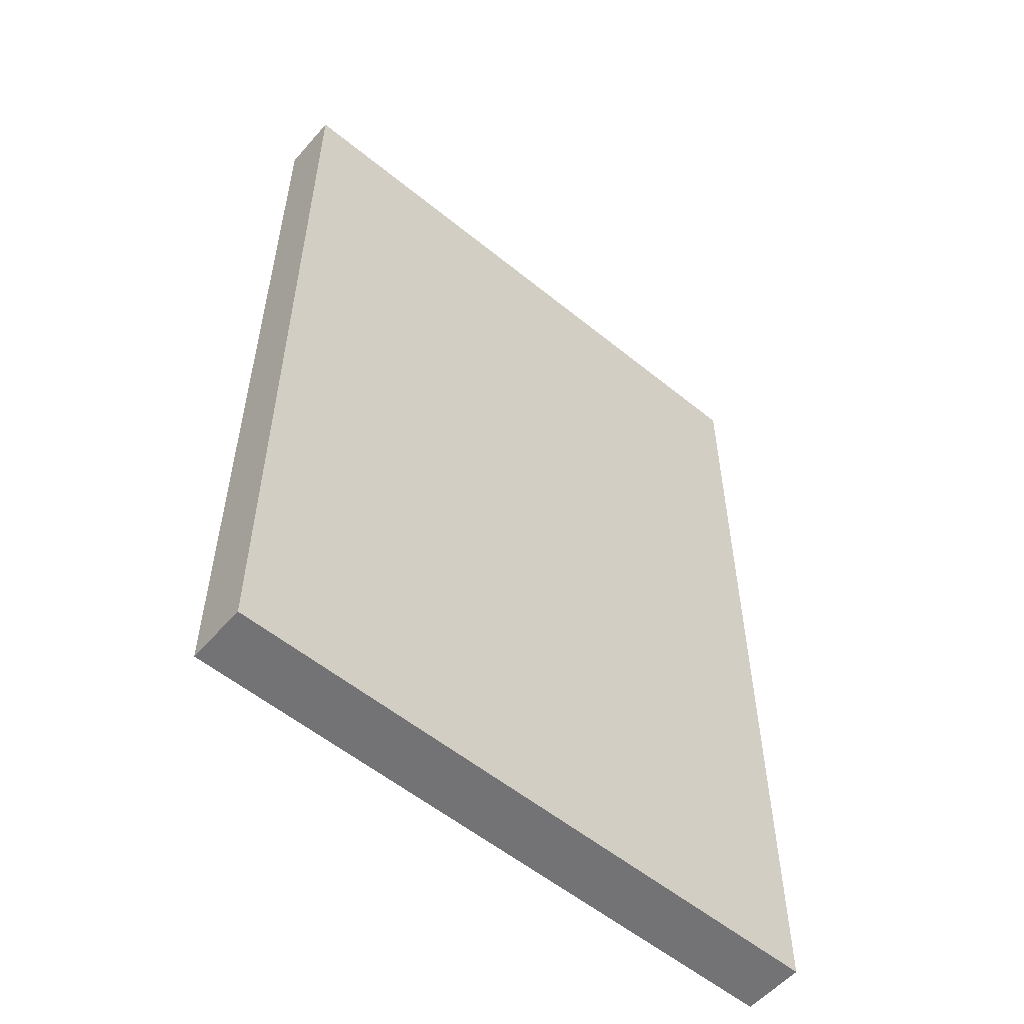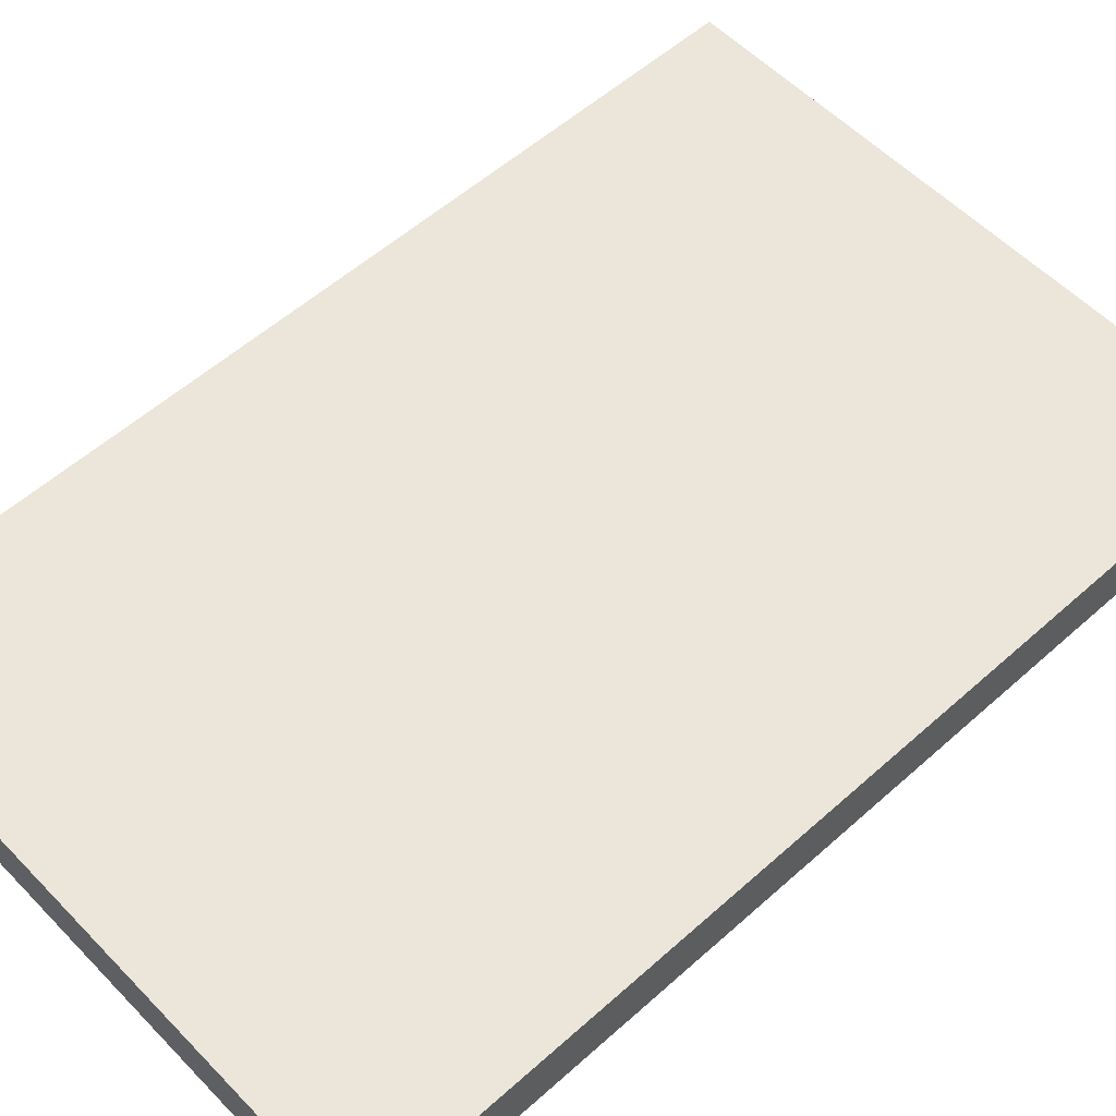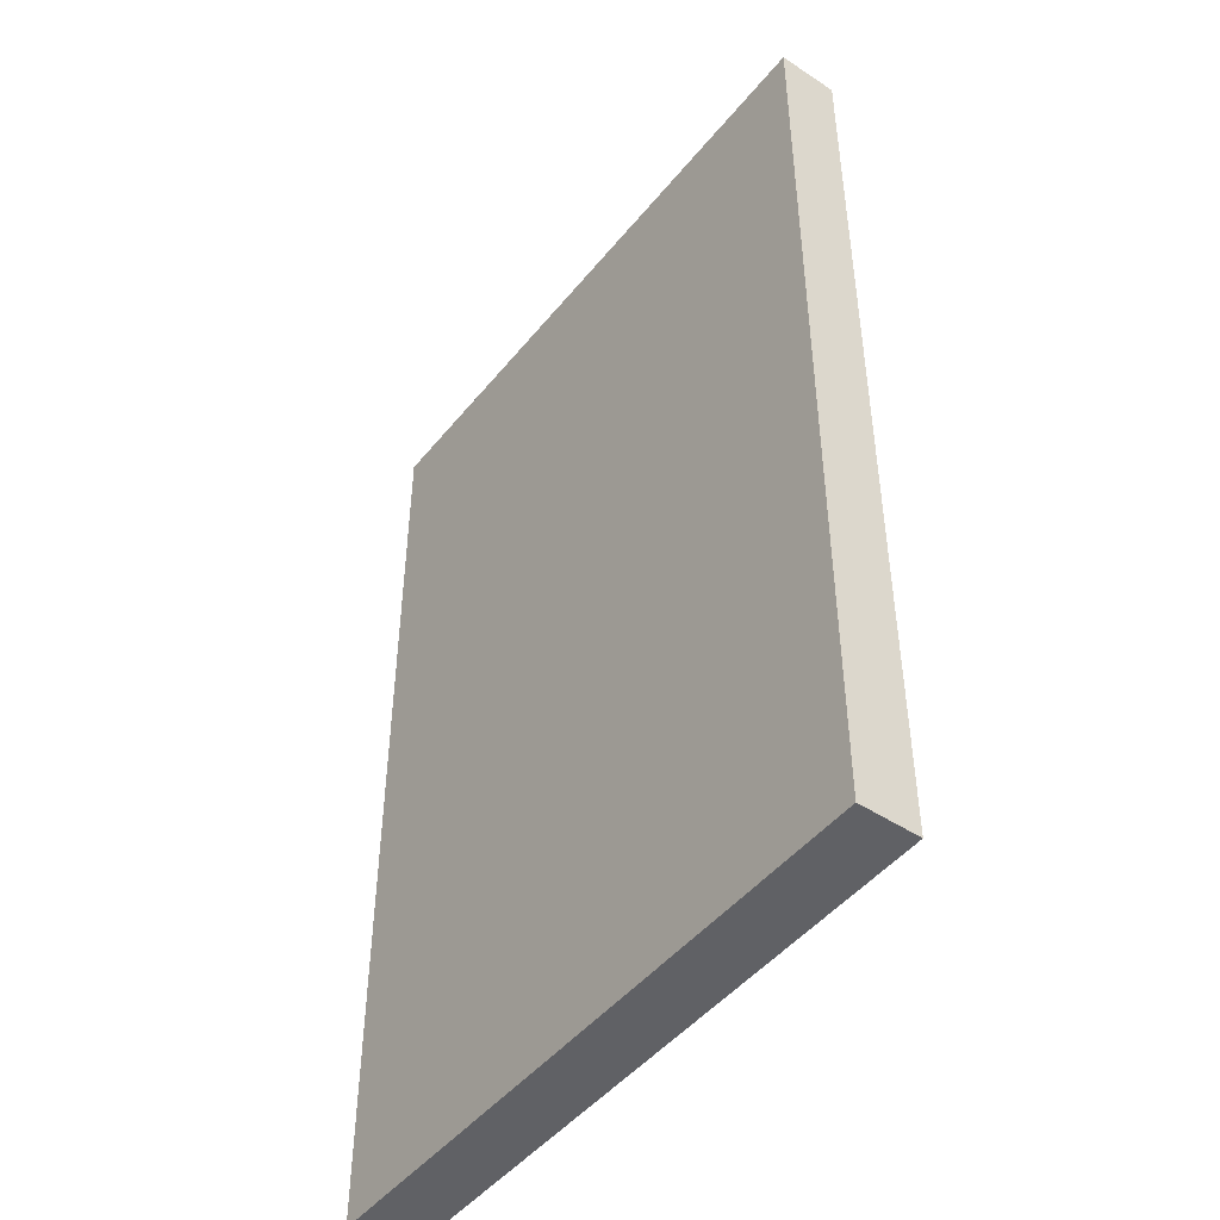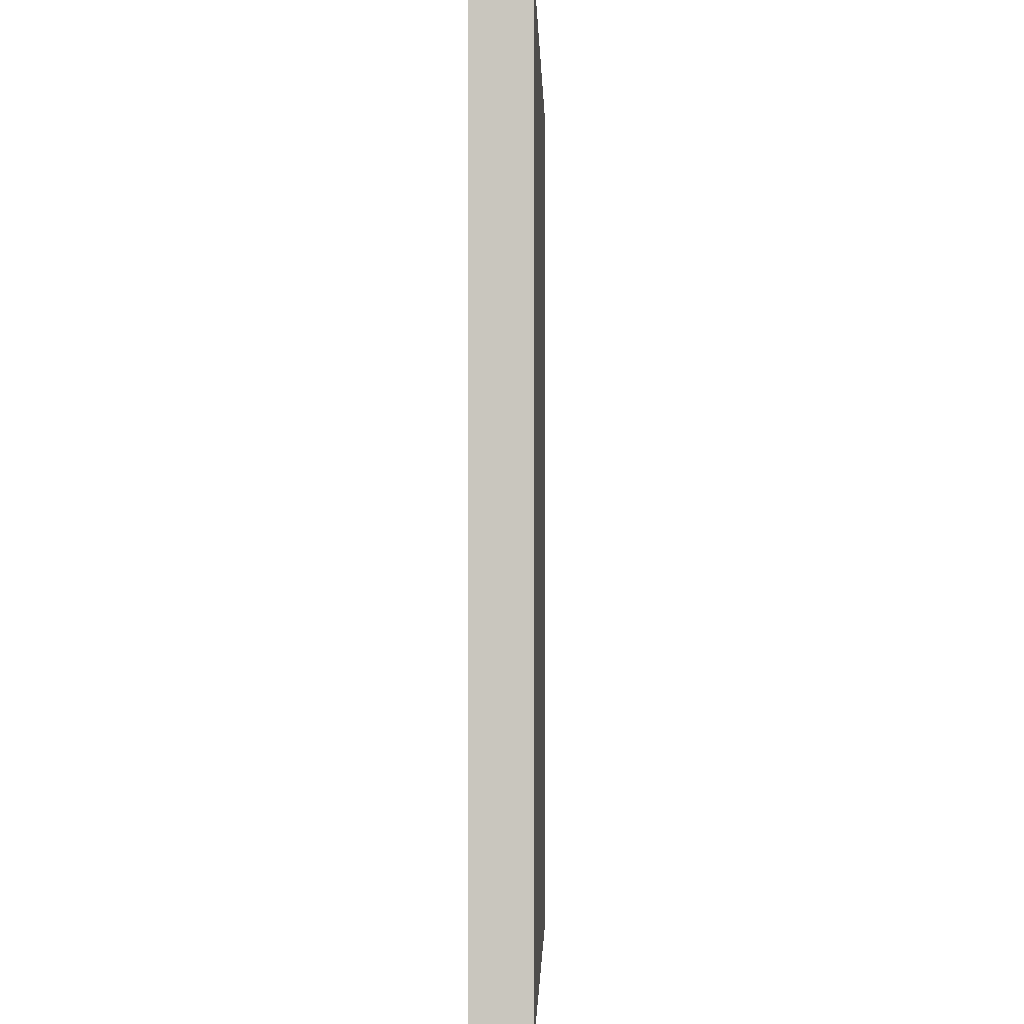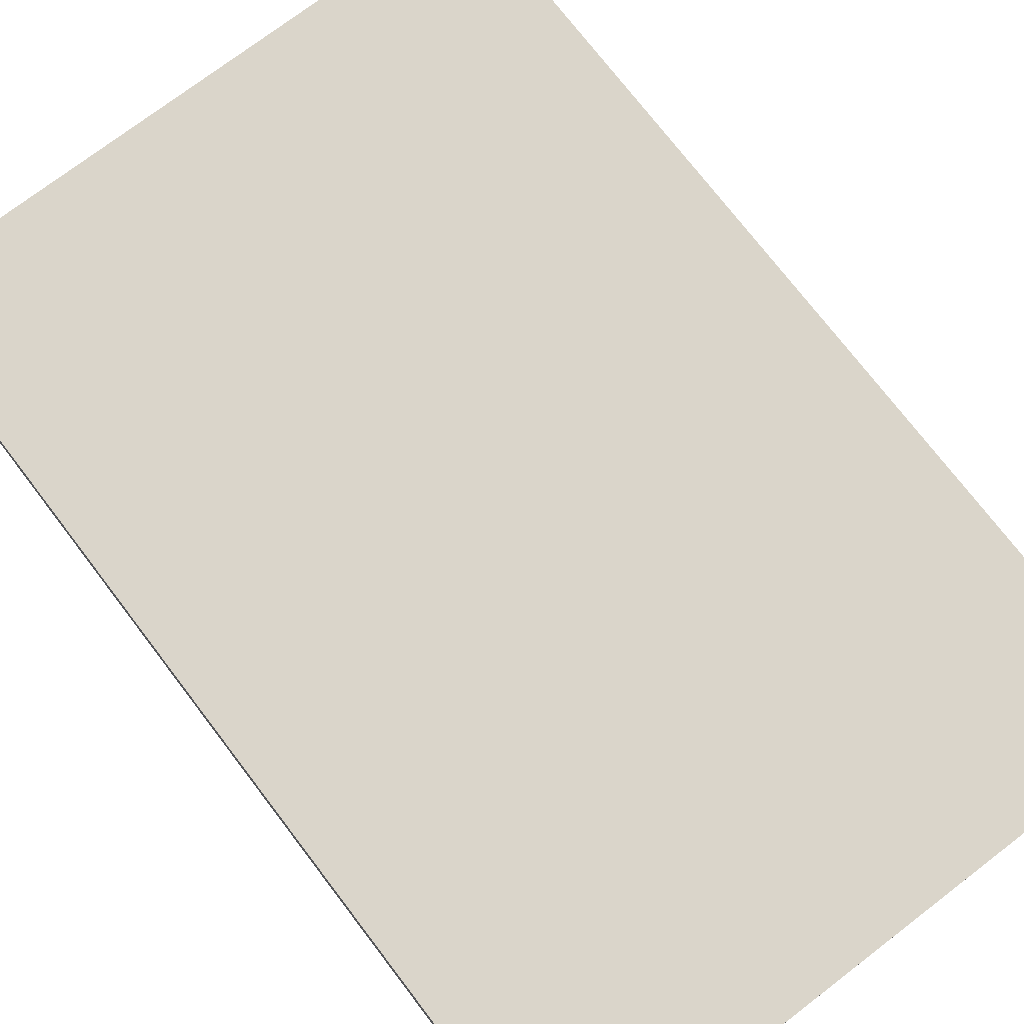
<metadata>
{"format":"obj","ext":"obj","renderer":"f3d","projection":"perspective","resolution":1024,"background":"white","views":[{"elev":-56.0,"azim":-40.5,"up":"+Z"},{"elev":56.0,"azim":46.9,"up":"+Y"},{"elev":-47.1,"azim":53.2,"up":"+Z"},{"elev":-1.4,"azim":91.8,"up":"+Z"},{"elev":74.2,"azim":142.6,"up":"+Y"}]}
</metadata>
<code>
o
v -1.6 0.3 1.6
v -1.6 0.3 -1.6
v -1.6 0.5 1.6
v -1.6 0.5 -1.6
v 0.5 0.3 1.6
v 0.5 0.3 -1.6
v 0.5 0.4 1.6
v 0.5 0.4 1.3
v 0.5 0.4 0.9
v 0.5 0.4 0.4
v 0.5 0.4 -0.1
v 0.5 0.4 -0.5
v 0.5 0.4 -0.8
v 0.5 0.4 -1.1
v 0.5 0.4 -1.4
v 0.5 0.4 -1.6
v 0.5 0.5 1.6
v 0.5 0.5 1.3
v 0.5 0.5 0.9
v 0.5 0.5 0.4
v 0.5 0.5 -0.1
v 0.5 0.5 -0.5
v 0.5 0.5 -0.8
v 0.5 0.5 -1.1
v 0.5 0.5 -1.4
v 0.5 0.5 -1.6
v -1.6 0.3 1.6
v -1.6 0.5 1.6
v -1.1 0.3 1.6
v -1.1 0.5 1.6
v -0.9 0.3 1.6
v -0.9 0.5 1.6
v -0.6 0.3 1.6
v -0.6 0.5 1.6
v -0.5 0.3 1.6
v -0.5 0.5 1.6
v -0.3 0.3 1.6
v -0.3 0.5 1.6
v -0.2 0.3 1.6
v -0.2 0.5 1.6
v 0.3 0.3 1.6
v 0.3 0.5 1.6
v 0.4 0.4 1.6
v 0.4 0.5 1.6
v 0.5 0.3 1.6
v 0.5 0.4 1.6
v 0.5 0.5 1.6
v -1.6 0.3 -1.6
v -1.6 0.5 -1.6
v -1.1 0.3 -1.6
v -1.1 0.5 -1.6
v -0.9 0.3 -1.6
v -0.9 0.5 -1.6
v -0.6 0.3 -1.6
v -0.6 0.5 -1.6
v -0.5 0.3 -1.6
v -0.5 0.5 -1.6
v -0.3 0.3 -1.6
v -0.3 0.5 -1.6
v -0.2 0.3 -1.6
v -0.2 0.5 -1.6
v 0.3 0.3 -1.6
v 0.3 0.5 -1.6
v 0.4 0.4 -1.6
v 0.4 0.5 -1.6
v 0.5 0.3 -1.6
v 0.5 0.4 -1.6
v 0.5 0.5 -1.6
v -1.6 0.3 1.6
v -1.1 0.3 1.6
v -0.9 0.3 1.6
v -0.6 0.3 1.6
v -0.5 0.3 1.6
v -0.3 0.3 1.6
v -0.2 0.3 1.6
v 0.3 0.3 1.6
v 0.5 0.3 1.6
v -1.2 0.3 1.4
v -1.1 0.3 1.4
v -1 0.3 1.4
v -0.9 0.3 1.4
v -0.2 0.3 1.4
v -0.1 0.3 1.4
v 0.3 0.3 1.3
v 0.4 0.3 1.3
v -1.1 0.3 1.2
v -1 0.3 1.2
v -0.3 0.3 1.1
v -0.2 0.3 1.1
v -0.1 0.3 1.1
v 0 0.3 1.1
v -1.3 0.3 1
v -1.2 0.3 1
v -0.7 0.3 1
v -0.6 0.3 1
v 0.3 0.3 0.9
v 0.4 0.3 0.9
v -0.6 0.3 0.8
v -0.5 0.3 0.8
v 0 0.3 0.8
v 0.1 0.3 0.8
v -1.2 0.3 0.7
v -1.1 0.3 0.7
v -1.4 0.3 0.5
v -1.3 0.3 0.5
v -0.2 0.3 0.5
v -0.1 0.3 0.5
v 0.3 0.3 0.4
v 0.4 0.3 0.4
v -0.8 0.3 0.3
v -0.7 0.3 0.3
v -1.5 0.3 0.2
v -1.4 0.3 0.2
v 0.1 0.3 0.2
v 0.2 0.3 0.2
v -1.3 0.3 0.1
v -1.2 0.3 0.1
v -0.7 0.3 0.1
v -0.6 0.3 0.1
v -0.1 0.3 0.1
v 0 0.3 0.1
v 0.3 0.3 -0.1
v 0.4 0.3 -0.1
v -0.1 0.3 -0.2
v 0 0.3 -0.2
v -1.3 0.3 -0.3
v -1.2 0.3 -0.3
v 0.1 0.3 -0.3
v 0.2 0.3 -0.3
v -1.5 0.3 -0.4
v -1.4 0.3 -0.4
v -0.7 0.3 -0.5
v -0.6 0.3 -0.5
v 0.3 0.3 -0.5
v 0.4 0.3 -0.5
v -1.2 0.3 -0.7
v -1.1 0.3 -0.7
v -0.8 0.3 -0.7
v -0.7 0.3 -0.7
v -0.2 0.3 -0.8
v -0.1 0.3 -0.8
v 0 0.3 -0.8
v 0.1 0.3 -0.8
v 0.3 0.3 -0.8
v 0.4 0.3 -0.8
v -1.4 0.3 -0.9
v -1.3 0.3 -0.9
v -1.1 0.3 -0.9
v -1 0.3 -0.9
v -0.3 0.3 -1
v -0.2 0.3 -1
v -1.3 0.3 -1.1
v -1.2 0.3 -1.1
v -0.1 0.3 -1.1
v 0 0.3 -1.1
v 0.3 0.3 -1.1
v 0.4 0.3 -1.1
v -1 0.3 -1.2
v -0.9 0.3 -1.2
v -1.2 0.3 -1.3
v -1.1 0.3 -1.3
v -0.6 0.3 -1.3
v -0.5 0.3 -1.3
v -0.2 0.3 -1.4
v -0.1 0.3 -1.4
v 0.3 0.3 -1.4
v 0.4 0.3 -1.4
v -0.7 0.3 -1.5
v -0.6 0.3 -1.5
v -1.6 0.3 -1.6
v -1.1 0.3 -1.6
v -0.9 0.3 -1.6
v -0.6 0.3 -1.6
v -0.5 0.3 -1.6
v -0.3 0.3 -1.6
v -0.2 0.3 -1.6
v 0.3 0.3 -1.6
v 0.5 0.3 -1.6
v -1.6 0.5 1.6
v -1.1 0.5 1.6
v -0.9 0.5 1.6
v -0.6 0.5 1.6
v -0.5 0.5 1.6
v -0.3 0.5 1.6
v -0.2 0.5 1.6
v 0.3 0.5 1.6
v 0.4 0.5 1.6
v 0.5 0.5 1.6
v -1.2 0.5 1.4
v -1.1 0.5 1.4
v -1 0.5 1.4
v -0.9 0.5 1.4
v -0.2 0.5 1.4
v -0.1 0.5 1.4
v 0.3 0.5 1.3
v 0.4 0.5 1.3
v 0.5 0.5 1.3
v -1.1 0.5 1.2
v -1 0.5 1.2
v -0.3 0.5 1.1
v -0.2 0.5 1.1
v -0.1 0.5 1.1
v 0 0.5 1.1
v -1.3 0.5 1
v -1.2 0.5 1
v -0.7 0.5 1
v -0.6 0.5 1
v 0.3 0.5 0.9
v 0.4 0.5 0.9
v 0.5 0.5 0.9
v -0.6 0.5 0.8
v -0.5 0.5 0.8
v 0 0.5 0.8
v 0.1 0.5 0.8
v -1.2 0.5 0.7
v -1.1 0.5 0.7
v -1.4 0.5 0.5
v -1.3 0.5 0.5
v -0.2 0.5 0.5
v -0.1 0.5 0.5
v 0.3 0.5 0.4
v 0.4 0.5 0.4
v 0.5 0.5 0.4
v -0.8 0.5 0.3
v -0.7 0.5 0.3
v -1.5 0.5 0.2
v -1.4 0.5 0.2
v 0.1 0.5 0.2
v 0.2 0.5 0.2
v -1.3 0.5 0.1
v -1.2 0.5 0.1
v -0.7 0.5 0.1
v -0.6 0.5 0.1
v -0.1 0.5 0.1
v 0 0.5 0.1
v 0.3 0.5 -0.1
v 0.4 0.5 -0.1
v 0.5 0.5 -0.1
v -0.1 0.5 -0.2
v 0 0.5 -0.2
v -1.3 0.5 -0.3
v -1.2 0.5 -0.3
v 0.1 0.5 -0.3
v 0.2 0.5 -0.3
v -1.5 0.5 -0.4
v -1.4 0.5 -0.4
v -0.7 0.5 -0.5
v -0.6 0.5 -0.5
v 0.3 0.5 -0.5
v 0.4 0.5 -0.5
v 0.5 0.5 -0.5
v -1.2 0.5 -0.7
v -1.1 0.5 -0.7
v -0.8 0.5 -0.7
v -0.7 0.5 -0.7
v -0.2 0.5 -0.8
v -0.1 0.5 -0.8
v 0 0.5 -0.8
v 0.1 0.5 -0.8
v 0.3 0.5 -0.8
v 0.4 0.5 -0.8
v 0.5 0.5 -0.8
v -1.4 0.5 -0.9
v -1.3 0.5 -0.9
v -1.1 0.5 -0.9
v -1 0.5 -0.9
v -0.3 0.5 -1
v -0.2 0.5 -1
v -1.3 0.5 -1.1
v -1.2 0.5 -1.1
v -0.1 0.5 -1.1
v 0 0.5 -1.1
v 0.3 0.5 -1.1
v 0.4 0.5 -1.1
v 0.5 0.5 -1.1
v -1 0.5 -1.2
v -0.9 0.5 -1.2
v -1.2 0.5 -1.3
v -1.1 0.5 -1.3
v -0.6 0.5 -1.3
v -0.5 0.5 -1.3
v -0.2 0.5 -1.4
v -0.1 0.5 -1.4
v 0.3 0.5 -1.4
v 0.4 0.5 -1.4
v 0.5 0.5 -1.4
v -0.7 0.5 -1.5
v -0.6 0.5 -1.5
v -1.6 0.5 -1.6
v -1.1 0.5 -1.6
v -0.9 0.5 -1.6
v -0.6 0.5 -1.6
v -0.5 0.5 -1.6
v -0.3 0.5 -1.6
v -0.2 0.5 -1.6
v 0.3 0.5 -1.6
v 0.4 0.5 -1.6
v 0.5 0.5 -1.6
f 3 2 1
f 4 2 3
f 5 6 7
f 7 6 8
f 8 6 9
f 9 6 10
f 10 6 11
f 11 6 12
f 12 6 13
f 13 6 14
f 14 6 15
f 15 6 16
f 7 8 17
f 8 9 18
f 17 8 18
f 9 10 19
f 18 9 19
f 10 11 20
f 19 10 20
f 11 12 21
f 20 11 21
f 12 13 22
f 21 12 22
f 13 14 23
f 22 13 23
f 14 15 24
f 23 14 24
f 15 16 25
f 24 15 25
f 25 16 26
f 29 28 27
f 30 28 29
f 31 30 29
f 32 30 31
f 33 32 31
f 34 32 33
f 35 34 33
f 36 34 35
f 37 36 35
f 38 36 37
f 39 38 37
f 40 38 39
f 41 40 39
f 42 40 41
f 43 42 41
f 44 42 43
f 45 43 41
f 46 44 43
f 46 43 45
f 47 44 46
f 48 49 50
f 50 49 51
f 50 51 52
f 52 51 53
f 52 53 54
f 54 53 55
f 54 55 56
f 56 55 57
f 56 57 58
f 58 57 59
f 58 59 60
f 60 59 61
f 60 61 62
f 62 61 63
f 62 63 64
f 64 63 65
f 62 64 66
f 64 65 67
f 66 64 67
f 67 65 68
f 78 70 69
f 79 71 70
f 79 70 78
f 80 71 79
f 81 72 71
f 81 71 80
f 82 75 74
f 82 76 75
f 83 76 82
f 84 77 76
f 84 76 83
f 85 77 84
f 86 80 79
f 86 79 78
f 87 81 80
f 87 80 86
f 88 83 82
f 88 74 73
f 88 82 74
f 89 83 88
f 90 85 84
f 90 83 89
f 90 84 83
f 91 85 90
f 92 78 69
f 93 86 78
f 93 78 92
f 94 81 87
f 94 87 86
f 94 72 81
f 95 73 72
f 95 72 94
f 96 85 91
f 97 77 85
f 97 85 96
f 98 73 95
f 98 95 94
f 99 89 88
f 99 73 98
f 99 88 73
f 100 96 91
f 100 91 90
f 100 90 89
f 101 96 100
f 102 86 93
f 102 93 92
f 103 94 86
f 103 86 102
f 104 92 69
f 105 102 92
f 105 92 104
f 106 89 99
f 106 101 100
f 106 99 98
f 106 100 89
f 107 101 106
f 108 96 101
f 108 97 96
f 109 77 97
f 109 97 108
f 110 103 102
f 110 94 103
f 111 98 94
f 111 94 110
f 112 104 69
f 113 105 104
f 113 104 112
f 114 101 107
f 114 108 101
f 114 109 108
f 115 109 114
f 116 105 113
f 116 113 112
f 116 102 105
f 117 110 102
f 117 102 116
f 118 98 111
f 118 111 110
f 119 107 106
f 119 98 118
f 119 106 98
f 120 115 114
f 120 107 119
f 120 114 107
f 121 115 120
f 122 109 115
f 123 77 109
f 123 109 122
f 124 119 118
f 124 120 119
f 124 121 120
f 125 115 121
f 125 121 124
f 126 117 116
f 126 116 112
f 127 110 117
f 127 117 126
f 128 115 125
f 128 125 124
f 129 122 115
f 129 115 128
f 130 126 112
f 130 112 69
f 130 127 126
f 131 127 130
f 132 124 118
f 132 118 110
f 133 124 132
f 134 122 129
f 134 129 128
f 134 123 122
f 135 77 123
f 135 123 134
f 136 127 131
f 136 110 127
f 137 110 136
f 138 133 132
f 138 110 137
f 138 132 110
f 139 133 138
f 140 124 133
f 141 128 124
f 141 124 140
f 142 128 141
f 143 134 128
f 143 128 142
f 143 135 134
f 144 135 143
f 145 77 135
f 145 135 144
f 146 131 130
f 146 137 136
f 146 136 131
f 147 137 146
f 148 138 137
f 148 137 147
f 148 139 138
f 149 139 148
f 150 140 133
f 151 142 141
f 151 140 150
f 151 141 140
f 152 149 148
f 152 147 146
f 152 148 147
f 153 149 152
f 154 142 151
f 154 151 150
f 155 144 143
f 155 142 154
f 155 143 142
f 156 145 144
f 156 144 155
f 157 77 145
f 157 145 156
f 158 139 149
f 158 149 153
f 159 139 158
f 160 153 152
f 160 158 153
f 160 159 158
f 161 159 160
f 162 150 133
f 162 133 139
f 163 150 162
f 164 154 150
f 165 156 155
f 165 154 164
f 165 155 154
f 165 157 156
f 166 157 165
f 167 77 157
f 167 157 166
f 168 163 162
f 168 162 139
f 168 139 159
f 169 163 168
f 170 161 160
f 170 152 146
f 170 130 69
f 170 146 130
f 170 160 152
f 171 159 161
f 171 161 170
f 172 169 168
f 172 159 171
f 172 168 159
f 173 163 169
f 173 169 172
f 174 150 163
f 174 163 173
f 175 164 150
f 175 150 174
f 176 166 165
f 176 164 175
f 176 165 164
f 177 167 166
f 177 166 176
f 178 77 167
f 178 167 177
f 179 180 189
f 180 181 190
f 189 180 190
f 190 181 191
f 181 182 192
f 191 181 192
f 184 185 193
f 185 186 193
f 193 186 194
f 186 187 195
f 194 186 195
f 187 188 196
f 195 187 196
f 196 188 197
f 190 191 198
f 189 190 198
f 191 192 199
f 198 191 199
f 183 184 200
f 193 194 200
f 184 193 200
f 200 194 201
f 194 195 202
f 201 194 202
f 195 196 202
f 202 196 203
f 179 189 204
f 189 198 205
f 204 189 205
f 199 192 206
f 192 182 206
f 198 199 206
f 182 183 207
f 206 182 207
f 203 196 208
f 196 197 209
f 208 196 209
f 209 197 210
f 207 183 211
f 206 207 211
f 200 201 212
f 211 183 212
f 183 200 212
f 202 203 213
f 203 208 213
f 201 202 213
f 213 208 214
f 205 198 215
f 204 205 215
f 198 206 216
f 215 198 216
f 179 204 217
f 204 215 218
f 217 204 218
f 213 214 219
f 212 201 219
f 211 212 219
f 201 213 219
f 219 214 220
f 214 208 221
f 208 209 221
f 209 210 222
f 221 209 222
f 222 210 223
f 216 206 224
f 215 216 224
f 206 211 225
f 224 206 225
f 179 217 226
f 217 218 227
f 226 217 227
f 220 214 228
f 214 221 228
f 221 222 228
f 228 222 229
f 227 218 230
f 218 215 230
f 226 227 230
f 215 224 231
f 230 215 231
f 225 211 232
f 224 225 232
f 219 220 233
f 232 211 233
f 211 219 233
f 228 229 234
f 233 220 234
f 220 228 234
f 234 229 235
f 229 222 236
f 222 223 237
f 236 222 237
f 237 223 238
f 232 233 239
f 233 234 239
f 234 235 239
f 235 229 240
f 239 235 240
f 226 230 241
f 230 231 241
f 231 224 242
f 241 231 242
f 240 229 243
f 239 240 243
f 229 236 244
f 243 229 244
f 226 241 245
f 179 226 245
f 241 242 245
f 245 242 246
f 232 239 247
f 224 232 247
f 247 239 248
f 244 236 249
f 243 244 249
f 236 237 249
f 237 238 250
f 249 237 250
f 250 238 251
f 242 224 252
f 246 242 252
f 252 224 253
f 247 248 254
f 253 224 254
f 224 247 254
f 254 248 255
f 248 239 256
f 239 243 257
f 256 239 257
f 257 243 258
f 243 249 259
f 258 243 259
f 249 250 259
f 259 250 260
f 250 251 261
f 260 250 261
f 261 251 262
f 252 253 263
f 245 246 263
f 246 252 263
f 263 253 264
f 253 254 265
f 264 253 265
f 254 255 265
f 265 255 266
f 248 256 267
f 257 258 268
f 267 256 268
f 256 257 268
f 265 266 269
f 263 264 269
f 264 265 269
f 269 266 270
f 268 258 271
f 267 268 271
f 259 260 272
f 271 258 272
f 258 259 272
f 260 261 273
f 272 260 273
f 261 262 274
f 273 261 274
f 274 262 275
f 266 255 276
f 270 266 276
f 276 255 277
f 269 270 278
f 270 276 278
f 276 277 278
f 278 277 279
f 255 248 280
f 248 267 280
f 280 267 281
f 267 271 282
f 272 273 283
f 282 271 283
f 271 272 283
f 273 274 283
f 283 274 284
f 274 275 285
f 284 274 285
f 285 275 286
f 280 281 287
f 277 255 287
f 255 280 287
f 287 281 288
f 278 279 289
f 179 245 289
f 245 263 289
f 263 269 289
f 269 278 289
f 279 277 290
f 289 279 290
f 287 288 291
f 290 277 291
f 277 287 291
f 288 281 292
f 291 288 292
f 281 267 293
f 292 281 293
f 267 282 294
f 293 267 294
f 283 284 295
f 294 282 295
f 282 283 295
f 284 285 296
f 295 284 296
f 285 286 297
f 296 285 297
f 297 286 298

</code>
